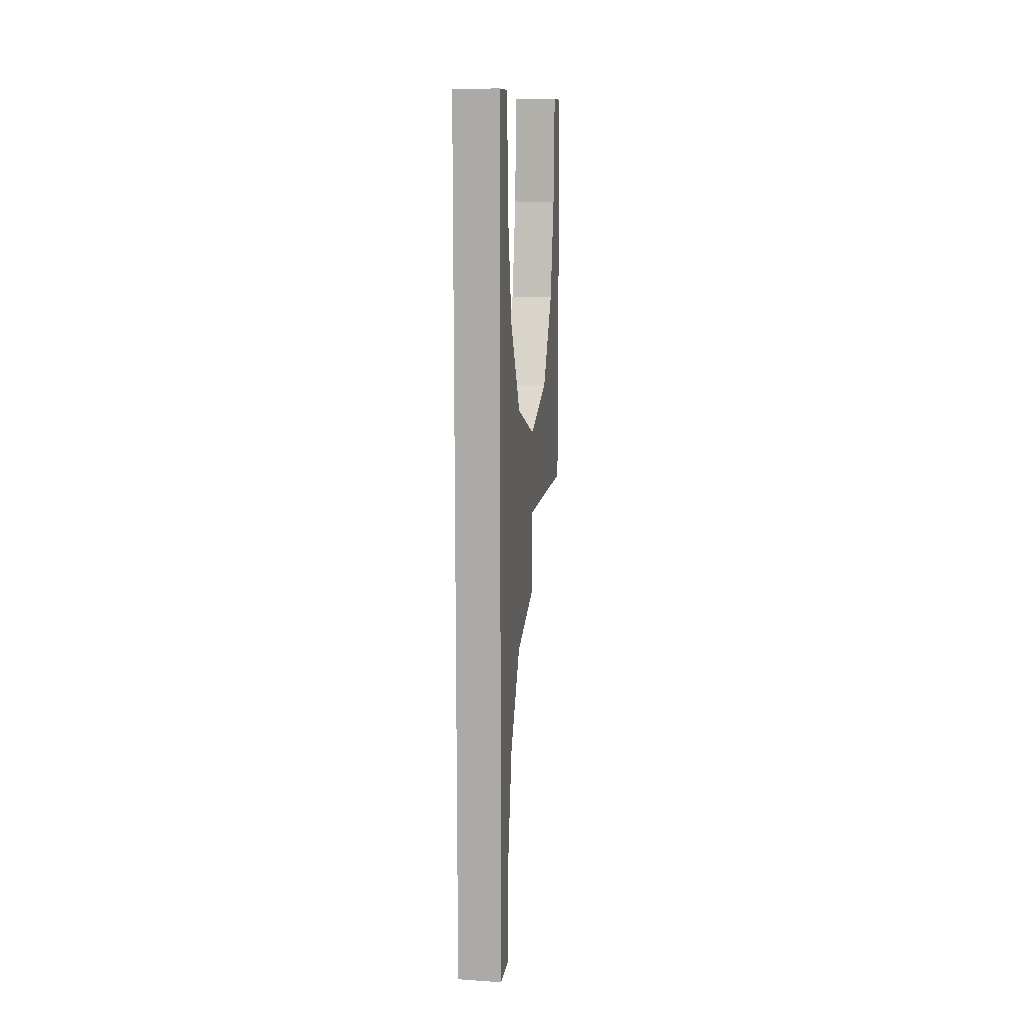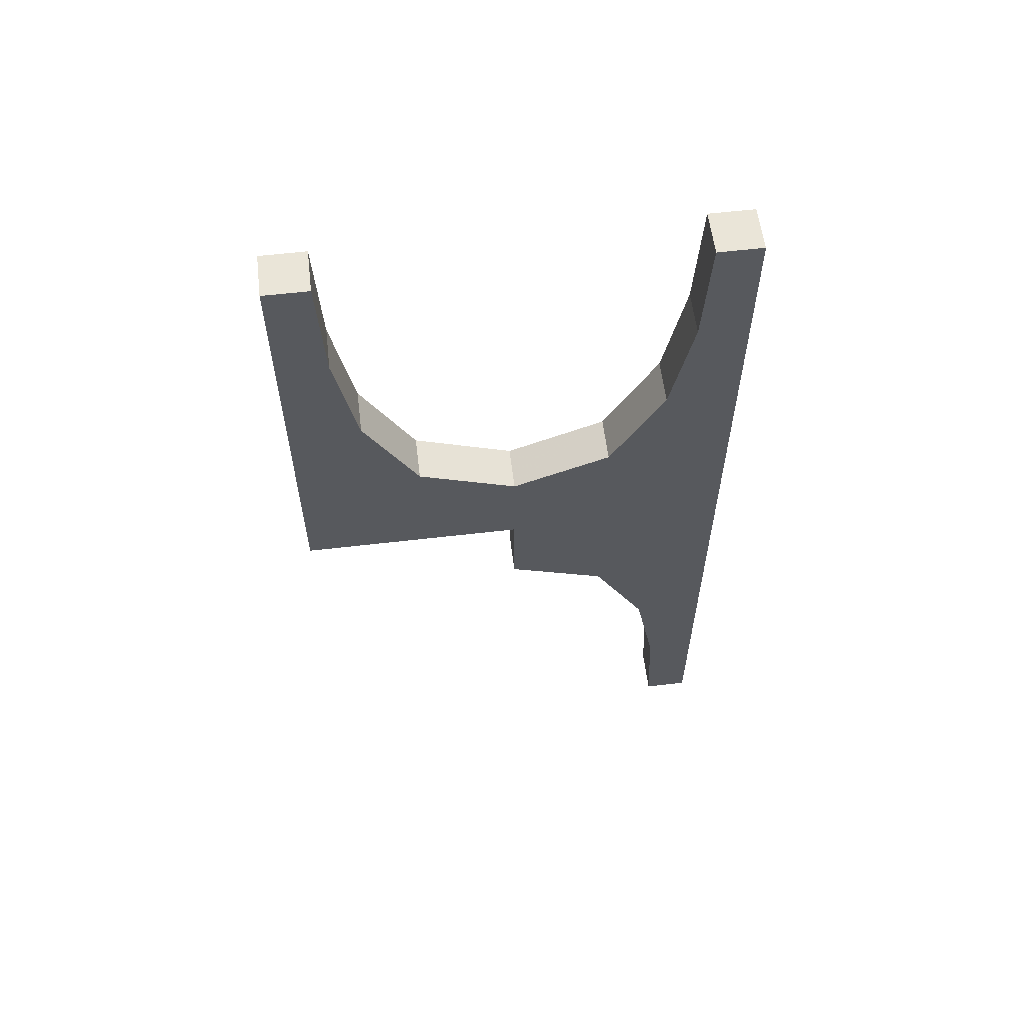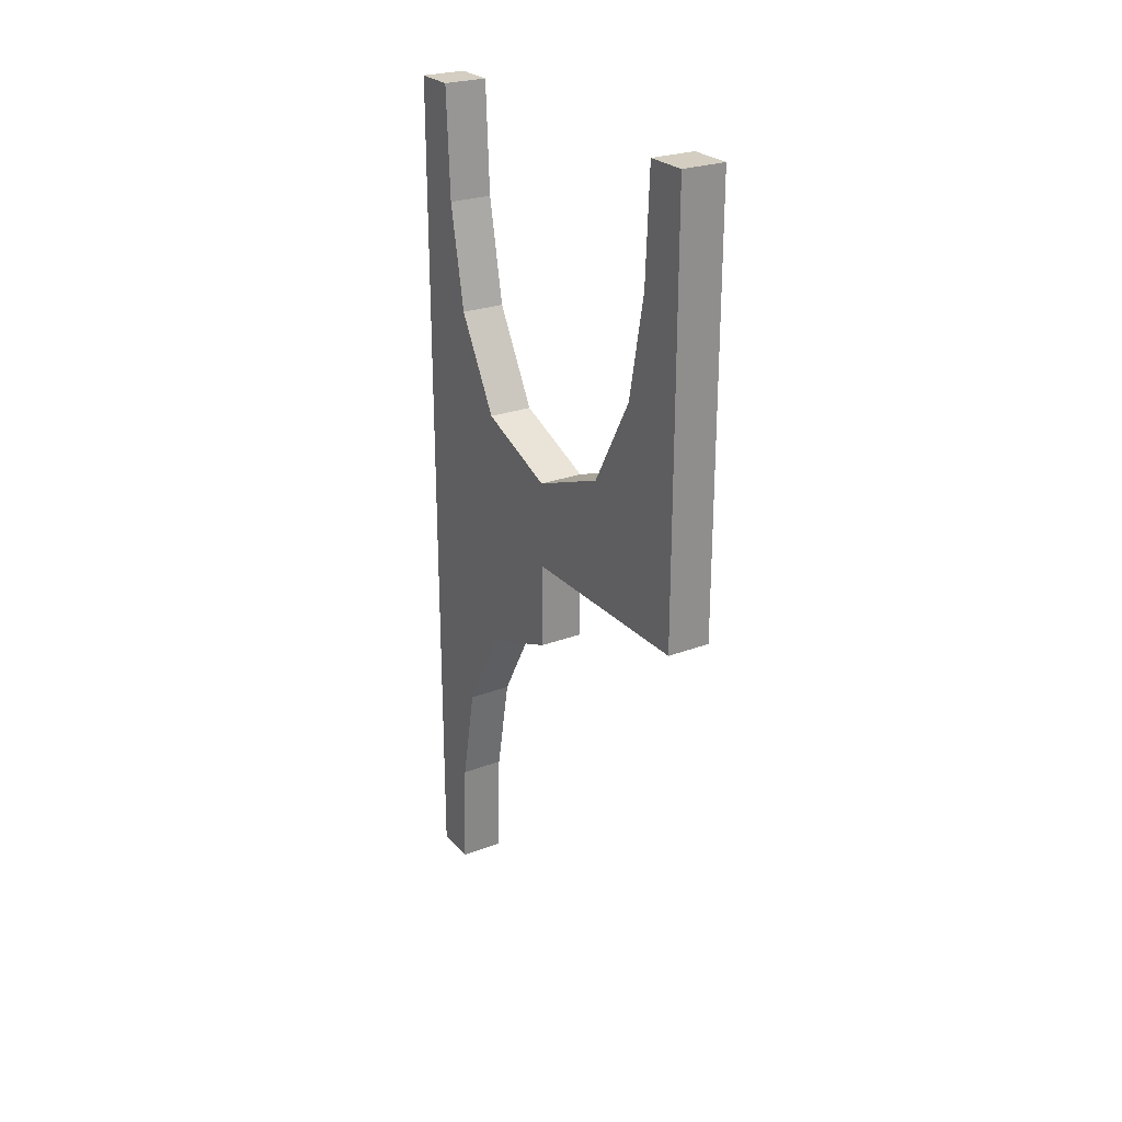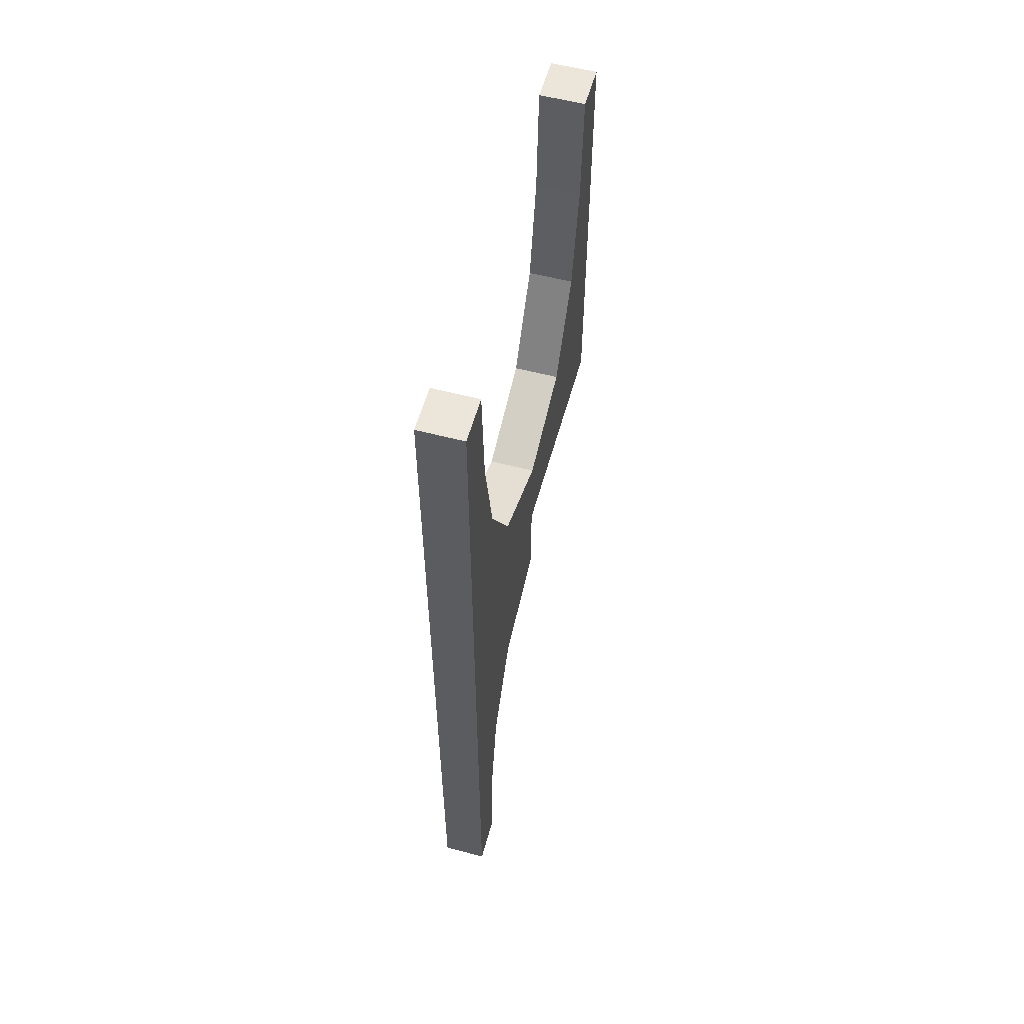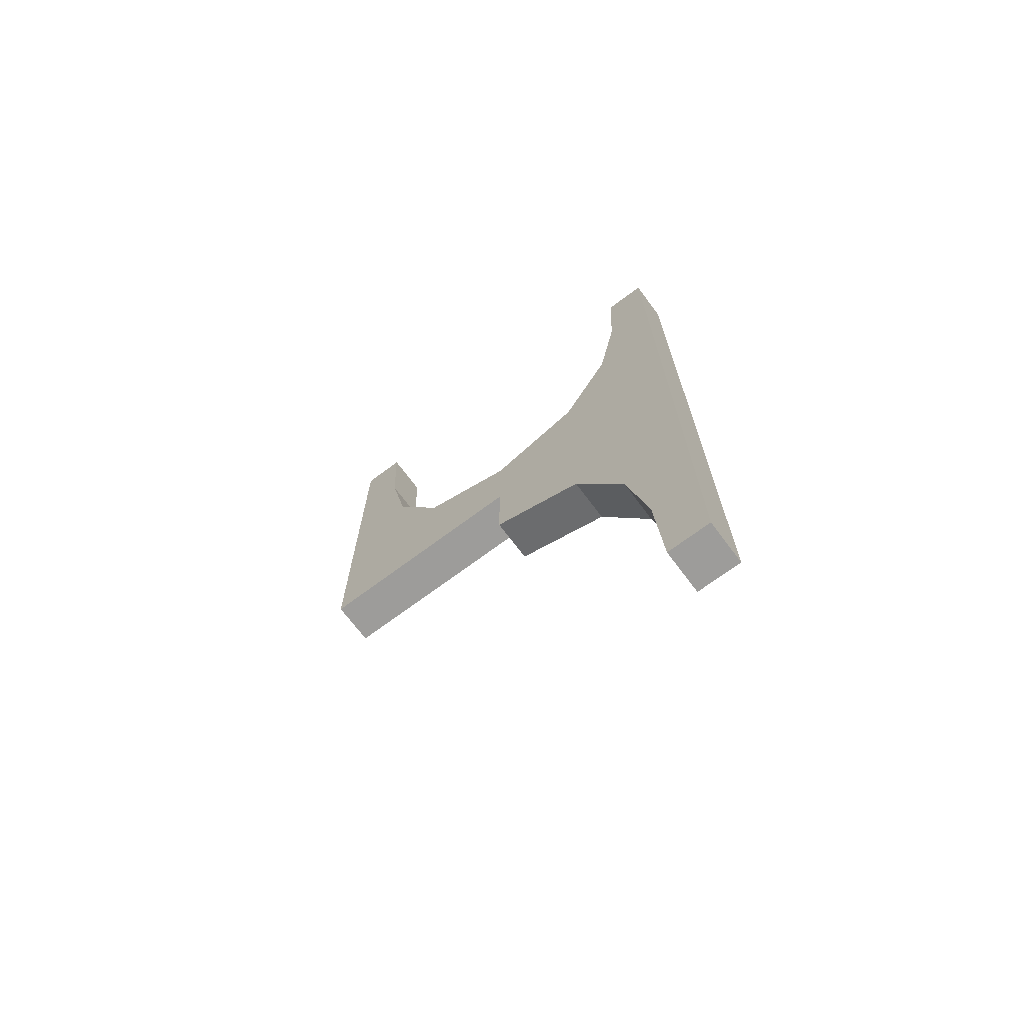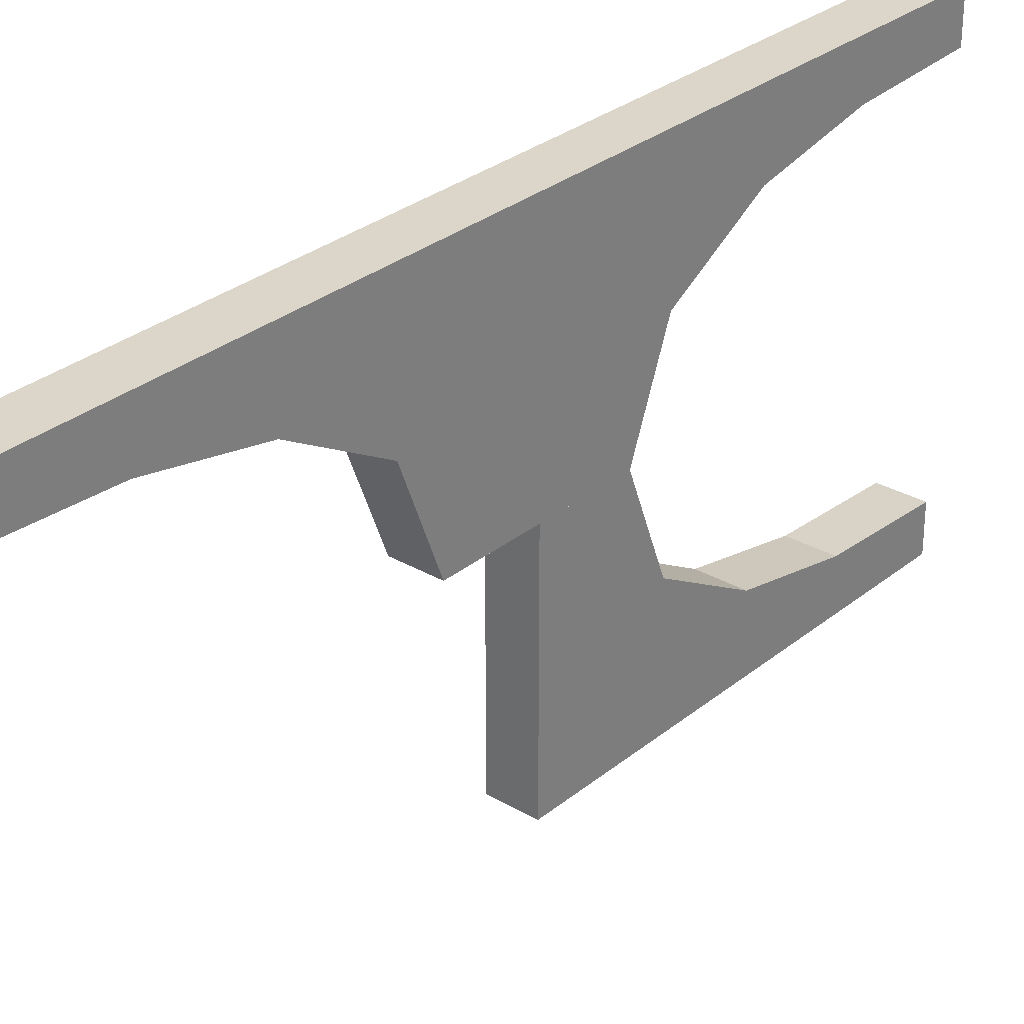
<metadata>
{"format":"obj","ext":"obj","renderer":"f3d","projection":"perspective","resolution":1024,"background":"white","views":[{"elev":11.9,"azim":-171.4,"up":"+Z"},{"elev":59.1,"azim":83.1,"up":"+Z"},{"elev":25.3,"azim":-31.5,"up":"+Z"},{"elev":57.0,"azim":-164.7,"up":"+Z"},{"elev":-70.2,"azim":126.8,"up":"+Z"},{"elev":29.9,"azim":-139.6,"up":"+Y"}]}
</metadata>
<code>
v 0.2 0 0
v 0.2 0 0.2
v 0.2 0 -0.2
v 0.2 0.4 -1
v 0.2 0.4 1
v 0.2 0.3394 -0.4985
v 0.2 0.3394 0.4985
v 0.2 0.2195 -0.2862
v 0.2 0.2195 0.2862
v 0.2 -0.3874 0.7408
v 0.2 -0.5 0
v 0.2 -0.5 1
v 0.2 0.5 0
v 0.2 0.5 -1
v 0.2 0.5 1
v 0.2 0.3874 -0.7408
v 0.2 0.3874 0.7408
v 0.2 -0.2195 0.2862
v 0.2 -0.3394 0.4985
v 0.2 -0.4 1
v 0.3 0 0
v 0.3 0 0.2
v 0.3 0 -0.2
v 0.3 0.4 -1
v 0.3 0.4 1
v 0.3 0.3394 -0.4985
v 0.3 0.3394 0.4985
v 0.3 0.2195 -0.2862
v 0.3 0.2195 0.2862
v 0.3 -0.3874 0.7408
v 0.3 -0.5 0
v 0.3 -0.5 1
v 0.3 0.5 0
v 0.3 0.5 -1
v 0.3 0.5 1
v 0.3 0.3874 -0.7408
v 0.3 0.3874 0.7408
v 0.3 -0.2195 0.2862
v 0.3 -0.3394 0.4985
v 0.3 -0.4 1
f 1 11 18
f 19 18 11
f 18 2 1
f 10 12 20
f 10 19 11
f 12 10 11
f 18 38 22
f 38 18 19
f 20 40 30
f 10 30 39
f 21 1 2
f 31 11 1
f 32 12 11
f 40 20 12
f 21 38 31
f 39 31 38
f 38 21 22
f 30 40 32
f 30 31 39
f 32 31 30
f 18 22 2
f 38 19 39
f 20 30 10
f 10 39 19
f 21 2 22
f 31 1 21
f 32 11 31
f 40 12 32
f 1 13 8
f 6 8 13
f 8 3 1
f 16 14 4
f 16 6 13
f 14 16 13
f 8 28 23
f 28 8 6
f 4 24 36
f 16 36 26
f 21 1 3
f 33 13 1
f 34 14 13
f 24 4 14
f 21 28 33
f 26 33 28
f 28 21 23
f 36 24 34
f 36 33 26
f 34 33 36
f 8 23 3
f 28 6 26
f 4 36 16
f 16 26 6
f 21 3 23
f 33 1 21
f 34 13 33
f 24 14 34
f 1 13 9
f 7 9 13
f 9 2 1
f 17 15 5
f 17 7 13
f 15 17 13
f 9 29 22
f 29 9 7
f 5 25 37
f 17 37 27
f 21 1 2
f 33 13 1
f 35 15 13
f 25 5 15
f 21 29 33
f 27 33 29
f 29 21 22
f 37 25 35
f 37 33 27
f 35 33 37
f 9 22 2
f 29 7 27
f 5 37 17
f 17 27 7
f 21 2 22
f 33 1 21
f 35 13 33
f 25 15 35

</code>
